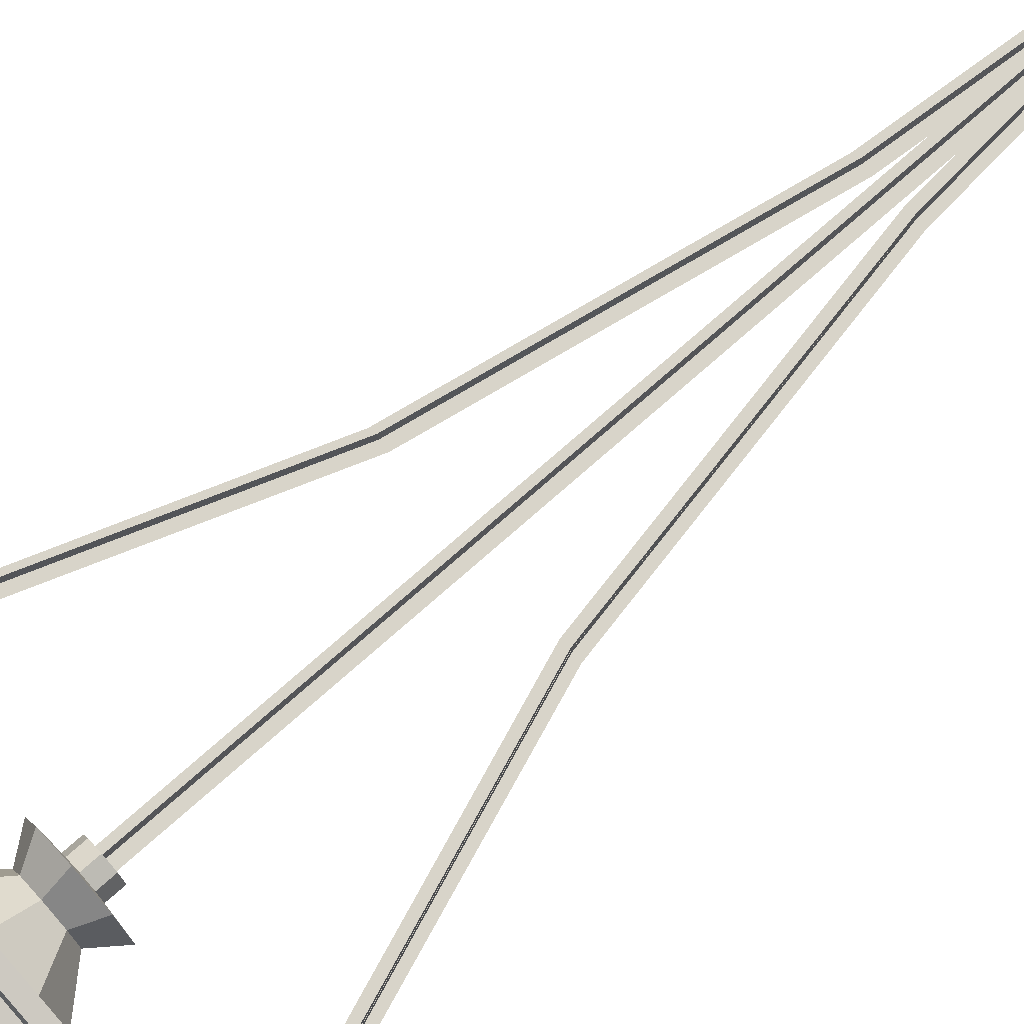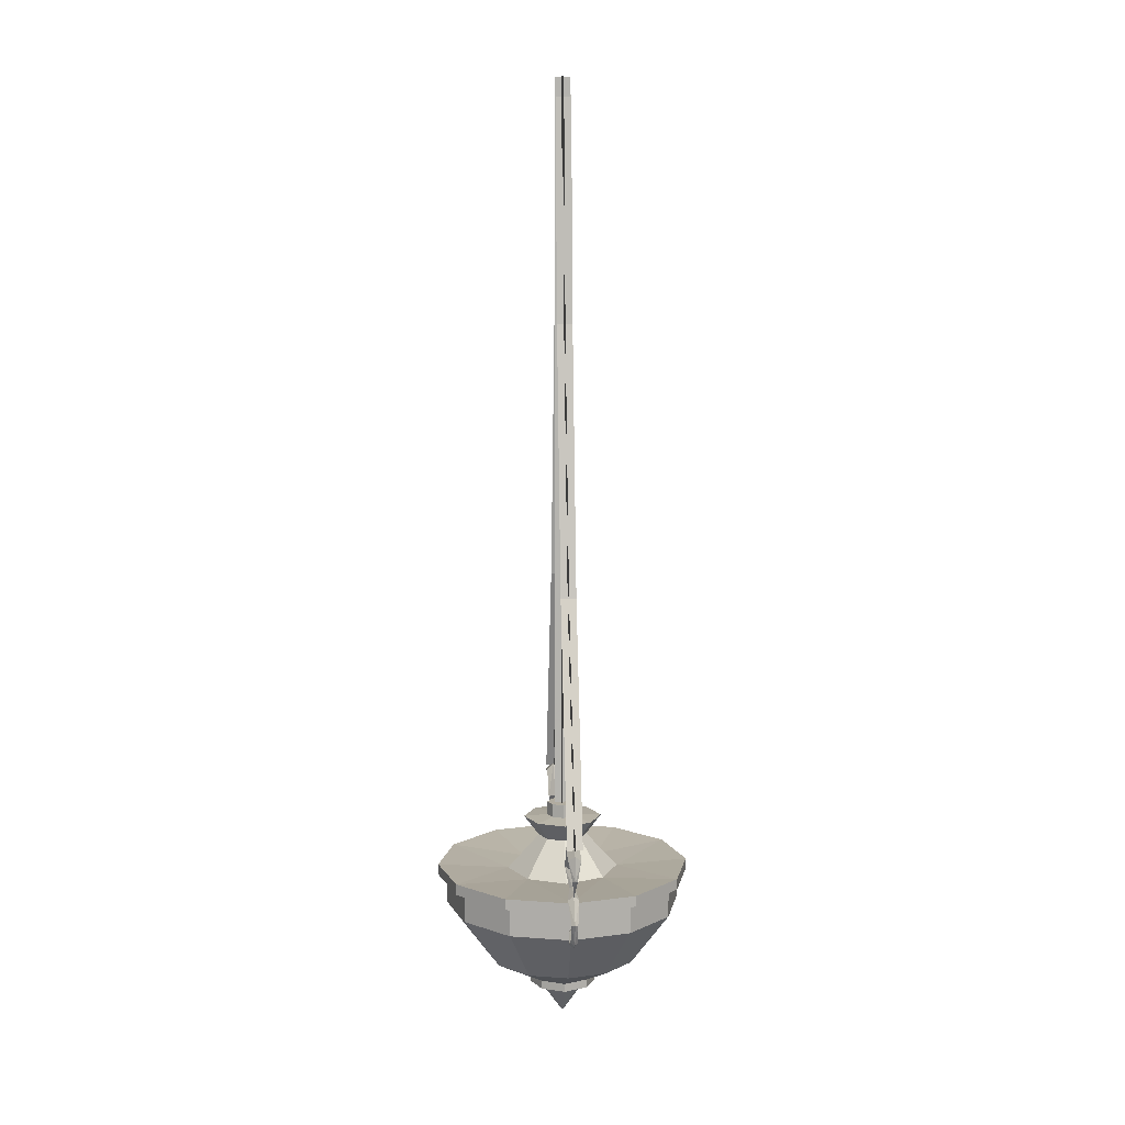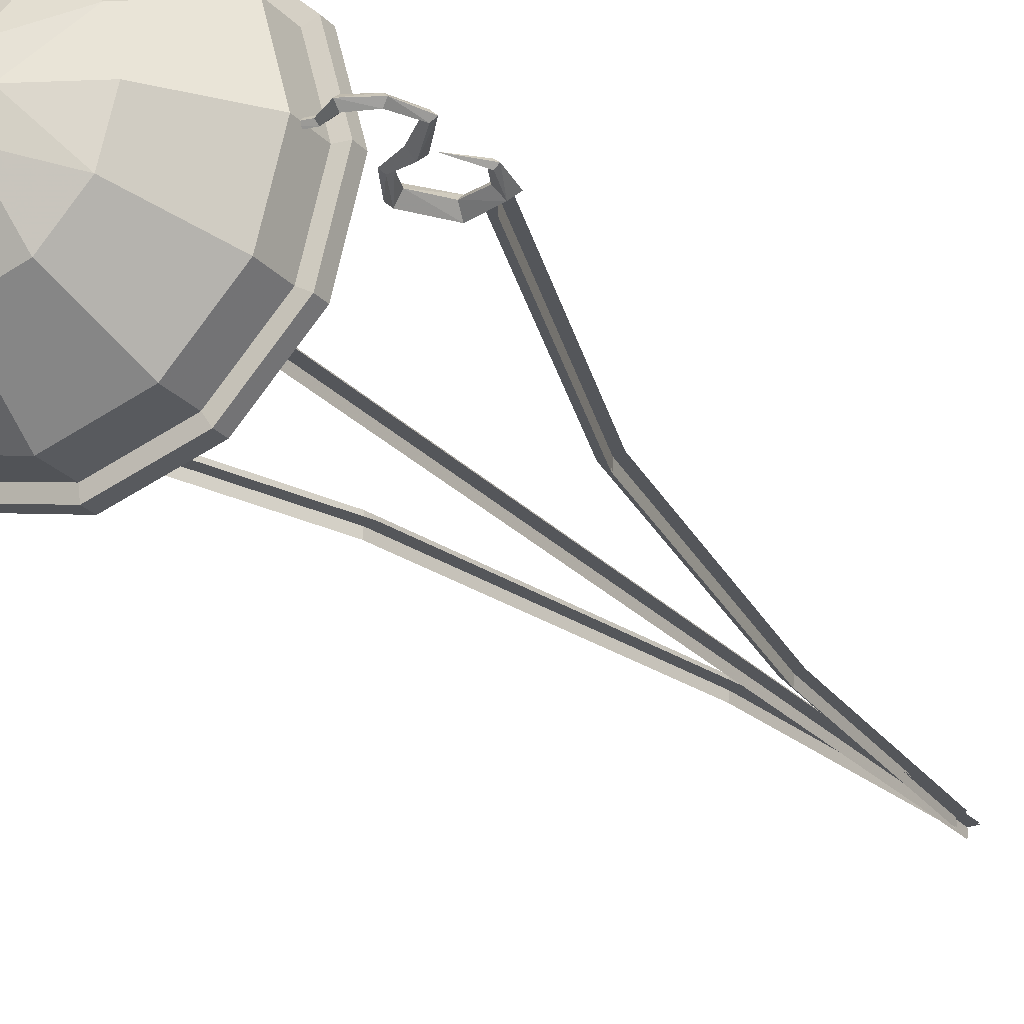
<metadata>
{"format":"obj","ext":"obj","renderer":"f3d","projection":"perspective","resolution":1024,"background":"white","views":[{"elev":75.4,"azim":-131.4,"up":"+Y"},{"elev":10.1,"azim":85.8,"up":"+Z"},{"elev":-25.5,"azim":-148.0,"up":"+Y"}]}
</metadata>
<code>
g huodong_fen_415_deng01
v 71.55 -2.829 96.81
v 73.95 -1.205 88.48
v 75.33 1.5e-05 88.51
v 73.41 1.4e-05 99.23
v 69.68 1.4e-05 94.39
v 72.57 1.4e-05 88.45
v 60.68 -2.992 99.22
v 59.8 1.2e-05 102.6
v 61.57 1.3e-05 95.87
v 52.64 -2.808 88.21
v 49.77 1.1e-05 89.31
v 55.51 1.2e-05 87.11
v 56.71 -1.205 79.59
v 55.56 1.1e-05 78.54
v 57.86 1.2e-05 80.64
v 65.01 -2.464 76.92
v 63.94 1.4e-05 74.58
v 66.08 1.3e-05 79.26
v 73.33 -1.392 68.3
v 71.92 1.5e-05 67.68
v 74.74 1.5e-05 68.91
v 69.33 -1.636 59.52
v 67.72 1.4e-05 60.37
v 70.94 1.4e-05 58.67
v 62.39 -1.858 56.31
v 62.27 1.3e-05 58.52
v 62.51 1.3e-05 54.09
v 56.15 -1.205 59.24
v 56.53 1.2e-05 60.41
v 55.76 1.2e-05 58.07
v 48.97 -1.205 57.65
v 49.12 1.1e-05 58.85
v 48.83 1.1e-05 56.45
v 71.55 2.829 96.81
v 73.95 1.205 88.48
v 60.68 2.992 99.22
v 52.64 2.808 88.21
v 56.71 1.205 79.59
v 65.01 2.464 76.92
v 73.33 1.392 68.3
v 69.33 1.636 59.52
v 62.39 1.858 56.31
v 56.15 1.205 59.24
v 48.97 1.205 57.65
v -71.55 -2.829 96.81
v -73.41 -1e-05 99.23
v -75.33 -9e-06 88.51
v -73.95 -1.205 88.48
v -69.68 -8e-06 94.39
v -72.57 -9e-06 88.45
v -60.68 -2.992 99.22
v -59.8 -8e-06 102.6
v -61.57 -7e-06 95.87
v -52.64 -2.808 88.21
v -49.77 -5e-06 89.31
v -55.51 -6e-06 87.11
v -56.71 -1.205 79.59
v -55.56 -6e-06 78.54
v -57.86 -7e-06 80.64
v -65.01 -2.464 76.92
v -63.94 -7e-06 74.58
v -66.08 -8e-06 79.26
v -73.33 -1.392 68.3
v -71.92 -8e-06 67.68
v -74.74 -9e-06 68.91
v -69.33 -1.636 59.52
v -67.72 -8e-06 60.37
v -70.94 -8e-06 58.67
v -62.39 -1.858 56.31
v -62.27 -7e-06 58.52
v -62.51 -7e-06 54.09
v -56.15 -1.205 59.24
v -56.53 -6e-06 60.41
v -55.76 -6e-06 58.07
v -48.97 -1.205 57.65
v -49.12 -5e-06 58.85
v -48.83 -5e-06 56.45
v -71.55 2.829 96.81
v -73.95 1.205 88.48
v -60.68 2.992 99.22
v -52.64 2.808 88.21
v -56.71 1.205 79.59
v -65.01 2.464 76.92
v -73.33 1.392 68.3
v -69.33 1.636 59.52
v -62.39 1.858 56.31
v -56.15 1.205 59.24
v -48.97 1.205 57.65
v -34.73 -1e-06 29.44
v -30.08 -17.37 29.44
v -46.09 -26.61 54.31
v -53.22 -4e-06 54.31
v -17.37 -30.08 29.44
v -26.61 -46.09 54.31
v -1e-05 -34.73 29.44
v -7e-06 -53.22 54.31
v -53.22 -4e-06 54.31
v -46.09 -26.61 54.31
v -46.09 -26.61 67.06
v -53.22 -3e-06 67.06
v -26.61 -46.09 54.31
v -26.61 -46.09 67.06
v -7e-06 -53.22 54.31
v -7e-06 -53.22 67.06
v -53.22 -3e-06 67.06
v -46.09 -26.61 67.06
v -49.66 -28.67 67.81
v -57.34 -4e-06 67.81
v -26.61 -46.09 67.06
v -28.67 -49.66 67.81
v -7e-06 -53.22 67.06
v -6e-06 -57.34 67.81
v -49.66 -28.67 72.7
v -57.34 -4e-06 72.7
v -28.67 -49.66 72.7
v -6e-06 -57.34 72.7
v -17.13 -17.13 70.44
v -25.08 1e-06 70.44
v -1.1e-05 -25.08 70.44
v -7.491 -7.491 86.03
v -10.97 4e-06 86.03
v -1.4e-05 -10.97 86.03
v -12.06 -12.06 94.86
v -17.65 3e-06 94.86
v -1.3e-05 -17.65 94.86
v -4.724 -4.724 95.59
v -6.917 5e-06 95.59
v -1.4e-05 -6.917 95.59
v -4.724 -4.724 101.5
v -6.917 5e-06 101.5
v -1.4e-05 -6.917 101.5
v -15.13 2e-06 18.85
v -10.33 -10.33 18.85
v -1.3e-05 -15.13 18.85
v -10.33 -10.33 18.85
v -15.13 2e-06 18.85
v -15.13 2e-06 15.07
v -10.33 -10.33 15.07
v -1.3e-05 -15.13 18.85
v -1.3e-05 -15.13 15.07
v -10.33 -10.33 15.07
v -15.13 2e-06 15.07
v -10.61 2e-06 14.62
v -7.246 -7.246 14.62
v -1.3e-05 -15.13 15.07
v -1.4e-05 -10.61 14.62
v 34.73 1e-05 29.44
v 53.22 1.3e-05 54.31
v 46.09 -26.61 54.31
v 30.08 -17.37 29.44
v 26.61 -46.09 54.31
v 17.37 -30.08 29.44
v 53.22 1.3e-05 54.31
v 53.22 1.4e-05 67.06
v 46.09 -26.61 67.06
v 46.09 -26.61 54.31
v 26.61 -46.09 67.06
v 26.61 -46.09 54.31
v 53.22 1.4e-05 67.06
v 57.34 1.4e-05 67.81
v 49.66 -28.67 67.81
v 46.09 -26.61 67.06
v 28.67 -49.66 67.81
v 26.61 -46.09 67.06
v 57.34 1.5e-05 72.7
v 49.66 -28.67 72.7
v 28.67 -49.66 72.7
v 25.08 9e-06 70.44
v 17.13 -17.13 70.44
v 10.97 7e-06 86.03
v 7.491 -7.491 86.03
v 17.65 9e-06 94.86
v 12.06 -12.06 94.86
v 6.917 7e-06 95.59
v 4.724 -4.724 95.59
v 6.917 7e-06 101.5
v 4.724 -4.724 101.5
v 10.33 -10.33 18.85
v 15.13 6e-06 18.85
v 10.33 -10.33 18.85
v 10.33 -10.33 15.07
v 15.13 6e-06 15.07
v 15.13 6e-06 18.85
v 10.33 -10.33 15.07
v 7.246 -7.246 14.62
v 10.61 6e-06 14.62
v 15.13 6e-06 15.07
v -46.09 26.61 54.31
v -30.08 17.37 29.44
v -26.61 46.09 54.31
v -17.37 30.08 29.44
v -2.4e-05 53.22 54.31
v -2.1e-05 34.73 29.44
v -46.09 26.61 67.06
v -46.09 26.61 54.31
v -26.61 46.09 67.06
v -26.61 46.09 54.31
v -2.4e-05 53.22 67.06
v -2.4e-05 53.22 54.31
v -49.66 28.67 67.81
v -46.09 26.61 67.06
v -28.67 49.66 67.81
v -26.61 46.09 67.06
v -2.5e-05 57.34 67.81
v -2.4e-05 53.22 67.06
v -49.66 28.67 72.7
v -28.67 49.66 72.7
v -2.5e-05 57.34 72.7
v -17.13 17.13 70.44
v -2e-05 25.08 70.44
v -7.491 7.491 86.03
v -1.7e-05 10.97 86.03
v -12.06 12.06 94.86
v -1.8e-05 17.65 94.86
v -4.724 4.724 95.59
v -1.7e-05 6.917 95.59
v -4.724 4.724 101.5
v -1.7e-05 6.917 101.5
v -10.33 10.33 18.85
v -1.8e-05 15.13 18.85
v -10.33 10.33 18.85
v -10.33 10.33 15.07
v -1.8e-05 15.13 18.85
v -1.8e-05 15.13 15.07
v -10.33 10.33 15.07
v -7.246 7.246 14.62
v -1.8e-05 15.13 15.07
v -1.7e-05 10.61 14.62
v 30.08 17.37 29.44
v 46.09 26.61 54.31
v 17.37 30.08 29.44
v 26.61 46.09 54.31
v 46.09 26.61 54.31
v 46.09 26.61 67.06
v 26.61 46.09 54.31
v 26.61 46.09 67.06
v 46.09 26.61 67.06
v 49.66 28.67 67.81
v 26.61 46.09 67.06
v 28.67 49.66 67.81
v 49.66 28.67 72.7
v 28.67 49.66 72.7
v 17.13 17.13 70.44
v 7.491 7.491 86.03
v 12.06 12.06 94.86
v 4.724 4.724 95.59
v 4.724 4.724 101.5
v 10.33 10.33 18.85
v 10.33 10.33 18.85
v 10.33 10.33 15.07
v 10.33 10.33 15.07
v 7.246 7.246 14.62
v 67.57 1.3e-05 79.1
v 48.83 1.1e-05 56.45
v 48.97 -1.205 57.65
v 49.12 1.1e-05 58.85
v 48.97 1.205 57.65
v -67.57 -8e-06 79.1
v -48.83 -5e-06 56.45
v -49.12 -5e-06 58.85
v -48.97 -1.205 57.65
v -48.97 1.205 57.65
v -1.6e-05 6e-06 101.5
v -1.6e-05 4e-06 0.103
f 1 2 3
f 3 4 1
f 5 6 2
f 2 1 5
f 7 1 4
f 4 8 7
f 9 5 1
f 1 7 9
f 10 7 8
f 8 11 10
f 12 9 7
f 7 10 12
f 13 10 11
f 11 14 13
f 15 12 10
f 10 13 15
f 16 13 14
f 14 17 16
f 18 15 13
f 13 16 18
f 19 16 17
f 17 20 19
f 21 18 16
f 16 19 21
f 22 19 20
f 20 23 22
f 24 21 19
f 19 22 24
f 25 22 23
f 23 26 25
f 27 24 22
f 22 25 27
f 28 25 26
f 26 29 28
f 30 27 25
f 25 28 30
f 31 28 29
f 29 32 31
f 33 30 28
f 28 31 33
f 34 4 3
f 3 35 34
f 5 34 35
f 35 6 5
f 36 8 4
f 4 34 36
f 9 36 34
f 34 5 9
f 37 11 8
f 8 36 37
f 12 37 36
f 36 9 12
f 38 14 11
f 11 37 38
f 15 38 37
f 37 12 15
f 39 17 14
f 14 38 39
f 18 39 38
f 38 15 18
f 40 20 17
f 17 39 40
f 21 40 39
f 39 18 21
f 41 23 20
f 20 40 41
f 24 41 40
f 40 21 24
f 42 26 23
f 23 41 42
f 27 42 41
f 41 24 27
f 43 29 26
f 26 42 43
f 30 43 42
f 42 27 30
f 44 32 29
f 29 43 44
f 33 44 43
f 43 30 33
f 45 46 47
f 47 48 45
f 49 45 48
f 48 50 49
f 51 52 46
f 46 45 51
f 53 51 45
f 45 49 53
f 54 55 52
f 52 51 54
f 56 54 51
f 51 53 56
f 57 58 55
f 55 54 57
f 59 57 54
f 54 56 59
f 60 61 58
f 58 57 60
f 62 60 57
f 57 59 62
f 63 64 61
f 61 60 63
f 65 63 60
f 60 62 65
f 66 67 64
f 64 63 66
f 68 66 63
f 63 65 68
f 69 70 67
f 67 66 69
f 71 69 66
f 66 68 71
f 72 73 70
f 70 69 72
f 74 72 69
f 69 71 74
f 75 76 73
f 73 72 75
f 77 75 72
f 72 74 77
f 78 79 47
f 47 46 78
f 49 50 79
f 79 78 49
f 80 78 46
f 46 52 80
f 53 49 78
f 78 80 53
f 81 80 52
f 52 55 81
f 56 53 80
f 80 81 56
f 82 81 55
f 55 58 82
f 59 56 81
f 81 82 59
f 83 82 58
f 58 61 83
f 62 59 82
f 82 83 62
f 84 83 61
f 61 64 84
f 65 62 83
f 83 84 65
f 85 84 64
f 64 67 85
f 68 65 84
f 84 85 68
f 86 85 67
f 67 70 86
f 71 68 85
f 85 86 71
f 87 86 70
f 70 73 87
f 74 71 86
f 86 87 74
f 88 87 73
f 73 76 88
f 77 74 87
f 87 88 77
f 89 90 91
f 91 92 89
f 90 93 94
f 94 91 90
f 93 95 96
f 96 94 93
f 97 98 99
f 99 100 97
f 98 101 102
f 102 99 98
f 101 103 104
f 104 102 101
f 105 106 107
f 107 108 105
f 106 109 110
f 110 107 106
f 109 111 112
f 112 110 109
f 108 107 113
f 113 114 108
f 107 110 115
f 115 113 107
f 110 112 116
f 116 115 110
f 114 113 117
f 117 118 114
f 115 116 119
f 119 117 115
f 118 117 120
f 120 121 118
f 117 119 122
f 122 120 117
f 121 120 123
f 123 124 121
f 120 122 125
f 125 123 120
f 124 123 126
f 126 127 124
f 123 125 128
f 128 126 123
f 127 126 129
f 129 130 127
f 126 128 131
f 131 129 126
f 90 89 132
f 132 133 90
f 95 93 133
f 133 134 95
f 135 136 137
f 137 138 135
f 139 135 138
f 138 140 139
f 141 142 143
f 143 144 141
f 145 141 144
f 144 146 145
f 147 148 149
f 149 150 147
f 150 149 151
f 151 152 150
f 152 151 96
f 96 95 152
f 153 154 155
f 155 156 153
f 156 155 157
f 157 158 156
f 158 157 104
f 104 103 158
f 159 160 161
f 161 162 159
f 162 161 163
f 163 164 162
f 164 163 112
f 112 111 164
f 160 165 166
f 166 161 160
f 161 166 167
f 167 163 161
f 163 167 116
f 116 112 163
f 165 168 169
f 169 166 165
f 167 169 119
f 119 116 167
f 168 170 171
f 171 169 168
f 169 171 122
f 122 119 169
f 170 172 173
f 173 171 170
f 171 173 125
f 125 122 171
f 172 174 175
f 175 173 172
f 173 175 128
f 128 125 173
f 174 176 177
f 177 175 174
f 175 177 131
f 131 128 175
f 150 178 179
f 179 147 150
f 95 134 178
f 178 152 95
f 180 181 182
f 182 183 180
f 139 140 181
f 181 180 139
f 184 185 186
f 186 187 184
f 145 146 185
f 185 184 145
f 89 92 188
f 188 189 89
f 189 188 190
f 190 191 189
f 191 190 192
f 192 193 191
f 97 100 194
f 194 195 97
f 195 194 196
f 196 197 195
f 197 196 198
f 198 199 197
f 105 108 200
f 200 201 105
f 201 200 202
f 202 203 201
f 203 202 204
f 204 205 203
f 108 114 206
f 206 200 108
f 200 206 207
f 207 202 200
f 202 207 208
f 208 204 202
f 114 118 209
f 209 206 114
f 207 209 210
f 210 208 207
f 118 121 211
f 211 209 118
f 209 211 212
f 212 210 209
f 121 124 213
f 213 211 121
f 211 213 214
f 214 212 211
f 124 127 215
f 215 213 124
f 213 215 216
f 216 214 213
f 127 130 217
f 217 215 127
f 215 217 218
f 218 216 215
f 189 219 132
f 132 89 189
f 193 220 219
f 219 191 193
f 221 222 137
f 137 136 221
f 223 224 222
f 222 221 223
f 225 226 143
f 143 142 225
f 227 228 226
f 226 225 227
f 147 229 230
f 230 148 147
f 229 231 232
f 232 230 229
f 231 193 192
f 192 232 231
f 153 233 234
f 234 154 153
f 233 235 236
f 236 234 233
f 235 199 198
f 198 236 235
f 159 237 238
f 238 160 159
f 237 239 240
f 240 238 237
f 239 205 204
f 204 240 239
f 160 238 241
f 241 165 160
f 238 240 242
f 242 241 238
f 240 204 208
f 208 242 240
f 165 241 243
f 243 168 165
f 242 208 210
f 210 243 242
f 168 243 244
f 244 170 168
f 243 210 212
f 212 244 243
f 170 244 245
f 245 172 170
f 244 212 214
f 214 245 244
f 172 245 246
f 246 174 172
f 245 214 216
f 216 246 245
f 174 246 247
f 247 176 174
f 246 216 218
f 218 247 246
f 229 147 179
f 179 248 229
f 193 231 248
f 248 220 193
f 249 183 182
f 182 250 249
f 223 249 250
f 250 224 223
f 251 187 186
f 186 252 251
f 227 251 252
f 252 228 227
f 3 2 253
f 2 6 253
f 254 255 256
f 3 253 35
f 35 253 6
f 254 256 257
f 47 258 48
f 48 258 50
f 259 260 261
f 47 79 258
f 79 50 258
f 259 262 260
f 113 115 117
f 130 129 263
f 129 131 263
f 93 90 133
f 144 143 264
f 146 144 264
f 166 169 167
f 176 263 177
f 177 263 131
f 152 178 150
f 185 264 186
f 146 264 185
f 206 209 207
f 130 263 217
f 217 263 218
f 191 219 189
f 226 264 143
f 228 264 226
f 241 242 243
f 176 247 263
f 247 218 263
f 231 229 248
f 252 186 264
f 228 252 264
g huodong_fen_415_deng01
v -30.59 -3.014 202.3
v -67.51 -3.014 100
v -67.51 3.819 100
v -30.59 3.819 202.3
v -8.412 3.819 320.1
v -8.412 -3.014 320.1
v -67.91 3.819 100
v -67.91 -3.014 100
v -31 -3.014 202.3
v -31 3.819 202.3
v -8.815 3.819 320.1
v -8.815 -3.014 320.1
v -34.01 0.4026 202.3
v -70.92 0.4026 99.73
v -64.11 0.4026 100.3
v -27.18 0.4026 202.3
v -11.83 0.4026 320.1
v -4.996 0.4026 320.1
v -64.11 0.8052 100.3
v -70.92 0.8052 99.73
v -34.01 0.8053 202.3
v -27.18 0.8053 202.3
v -11.83 0.8053 320.1
v -4.996 0.8053 320.1
v -8.412 3.819 320.1
v -0.1849 3.819 418.7
v -0.1849 -3.014 418.7
v -8.412 -3.014 320.1
v -0.5875 3.819 418.7
v -8.815 3.819 320.1
v -8.815 -3.014 320.1
v -0.5875 -3.014 418.7
v -4.996 0.4026 320.1
v 3.231 0.4027 418.7
v -3.601 0.4027 418.7
v -11.83 0.4026 320.1
v -4.996 0.8053 320.1
v -11.83 0.8053 320.1
v -3.601 0.8053 418.7
v 3.231 0.8053 418.7
v 67.23 -3.014 100
v 67.23 3.819 100
v 30.31 3.819 202.3
v 30.31 -3.014 202.3
v 8.134 3.819 320.1
v 8.134 -3.014 320.1
v 67.64 -3.014 100
v 30.72 -3.014 202.3
v 30.72 3.819 202.3
v 67.64 3.819 100
v 8.537 -3.014 320.1
v 8.537 3.819 320.1
v 63.83 0.4026 100.3
v 70.64 0.4027 99.73
v 33.73 0.4026 202.3
v 26.9 0.4026 202.3
v 11.55 0.4026 320.1
v 4.718 0.4026 320.1
v 63.83 2.4e-05 100.3
v 26.9 2e-05 202.3
v 33.73 2.2e-05 202.3
v 70.64 2.5e-05 99.73
v 4.718 1.6e-05 320.1
v 11.55 1.8e-05 320.1
v -0.09315 3.819 418.7
v -0.09315 -3.014 418.7
v 8.134 -3.014 320.1
v 8.134 3.819 320.1
v 0.3095 -3.014 418.7
v 0.3095 3.819 418.7
v 8.537 3.819 320.1
v 8.537 -3.014 320.1
v 3.323 0.4026 418.7
v -3.509 0.4026 418.7
v 4.718 0.4026 320.1
v 11.55 0.4026 320.1
v 4.718 1.6e-05 320.1
v -3.509 1.5e-05 418.7
v 3.323 1.6e-05 418.7
v 11.55 1.8e-05 320.1
v -1.5e-05 -3.416 317.4
v -1.6e-05 3.416 317.4
v -1.6e-05 3.416 426
v -1.5e-05 -3.416 426
v 0.4026 -3.416 317.4
v 0.4026 -3.416 426
v 0.4026 3.416 426
v 0.4026 3.416 317.4
v -3.416 1e-05 317.4
v 3.416 1.2e-05 317.4
v 3.416 1.4e-05 426
v -3.416 1.2e-05 426
v -3.416 -0.4026 317.4
v -3.416 -0.4026 426
v 3.416 -0.4026 426
v 3.416 -0.4026 317.4
v -1.5e-05 -3.416 100.3
v -1.6e-05 3.416 100.3
v -1.6e-05 3.416 208.9
v -1.5e-05 -3.416 208.9
v -1.5e-05 -3.416 317.4
v -1.5e-05 -3.416 208.9
v -1.6e-05 3.416 208.9
v -1.6e-05 3.416 317.4
v 0.4026 -3.416 100.3
v 0.4026 -3.416 208.9
v 0.4026 3.416 208.9
v 0.4026 3.416 100.3
v 0.4026 -3.416 317.4
v 0.4026 3.416 317.4
v 0.4026 3.416 208.9
v 0.4026 -3.416 208.9
v -3.416 4e-06 100.3
v 3.416 7e-06 100.3
v 3.416 9e-06 208.9
v -3.416 7e-06 208.9
v -3.416 1e-05 317.4
v -3.416 7e-06 208.9
v 3.416 9e-06 208.9
v 3.416 1.2e-05 317.4
v -3.416 -0.4026 100.3
v -3.416 -0.4026 208.9
v 3.416 -0.4026 208.9
v 3.416 -0.4026 100.3
v -3.416 -0.4026 317.4
v 3.416 -0.4026 317.4
v 3.416 -0.4026 208.9
v -3.416 -0.4026 208.9
f 265 266 267
f 267 268 265
f 269 270 265
f 265 268 269
f 271 272 273
f 273 274 271
f 275 274 273
f 273 276 275
f 277 278 279
f 279 280 277
f 281 277 280
f 280 282 281
f 283 284 285
f 285 286 283
f 286 285 287
f 287 288 286
f 289 290 291
f 291 292 289
f 293 294 295
f 295 296 293
f 297 298 299
f 299 300 297
f 301 302 303
f 303 304 301
f 305 306 307
f 307 308 305
f 307 309 310
f 310 308 307
f 311 312 313
f 313 314 311
f 315 316 313
f 313 312 315
f 317 318 319
f 319 320 317
f 320 319 321
f 321 322 320
f 323 324 325
f 325 326 323
f 324 327 328
f 328 325 324
f 329 330 331
f 331 332 329
f 333 334 335
f 335 336 333
f 337 338 339
f 339 340 337
f 341 342 343
f 343 344 341
f 345 346 347
f 347 348 345
f 349 350 351
f 351 352 349
f 353 354 355
f 355 356 353
f 357 358 359
f 359 360 357
f 361 362 363
f 363 364 361
f 365 366 367
f 367 368 365
f 369 370 371
f 371 372 369
f 373 374 375
f 375 376 373
f 377 378 379
f 379 380 377
f 381 382 383
f 383 384 381
f 385 386 387
f 387 388 385
f 389 390 391
f 391 392 389

</code>
